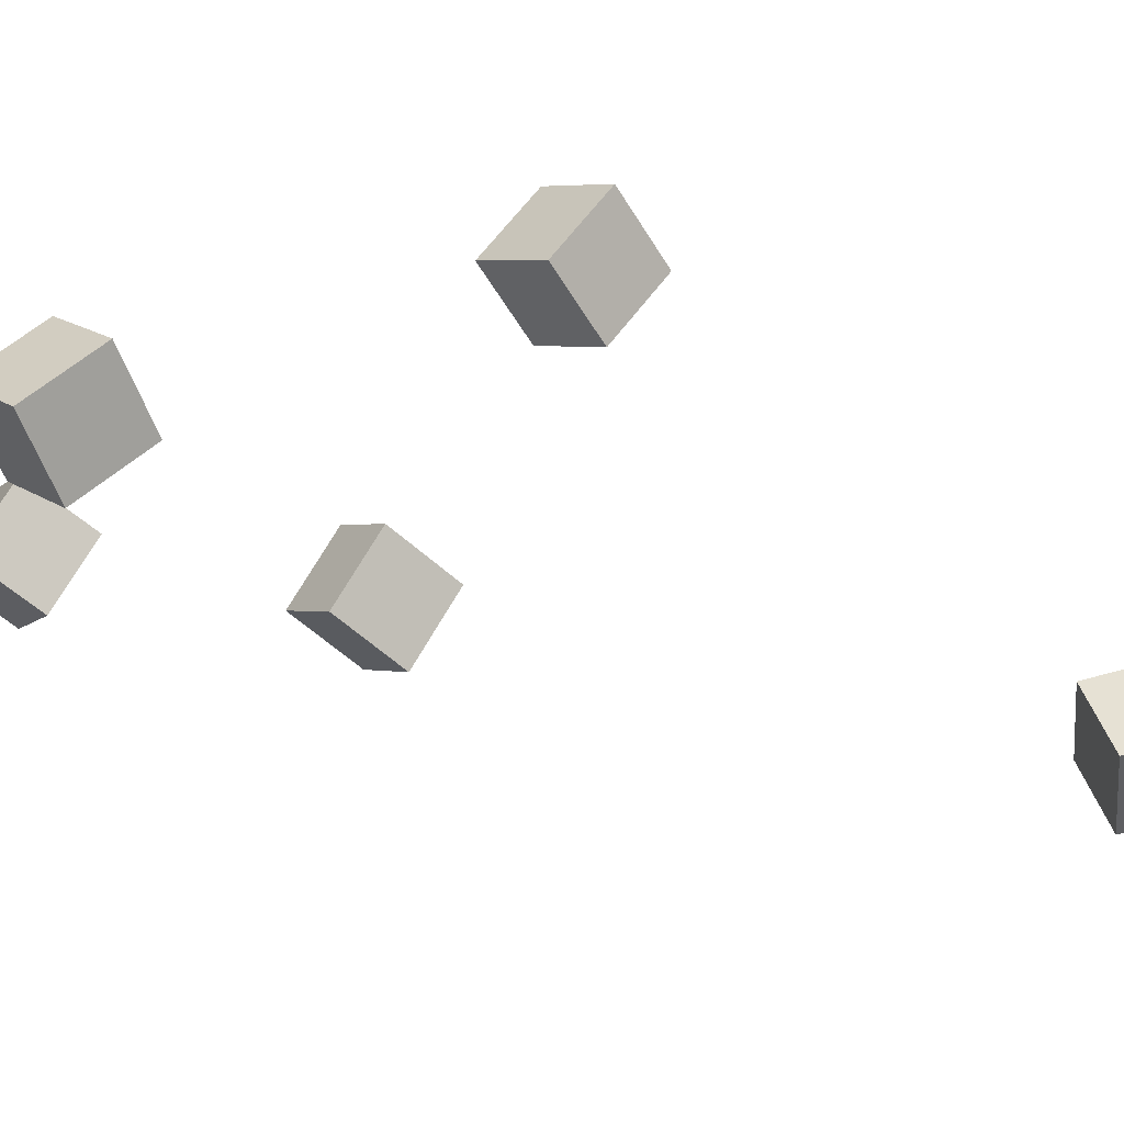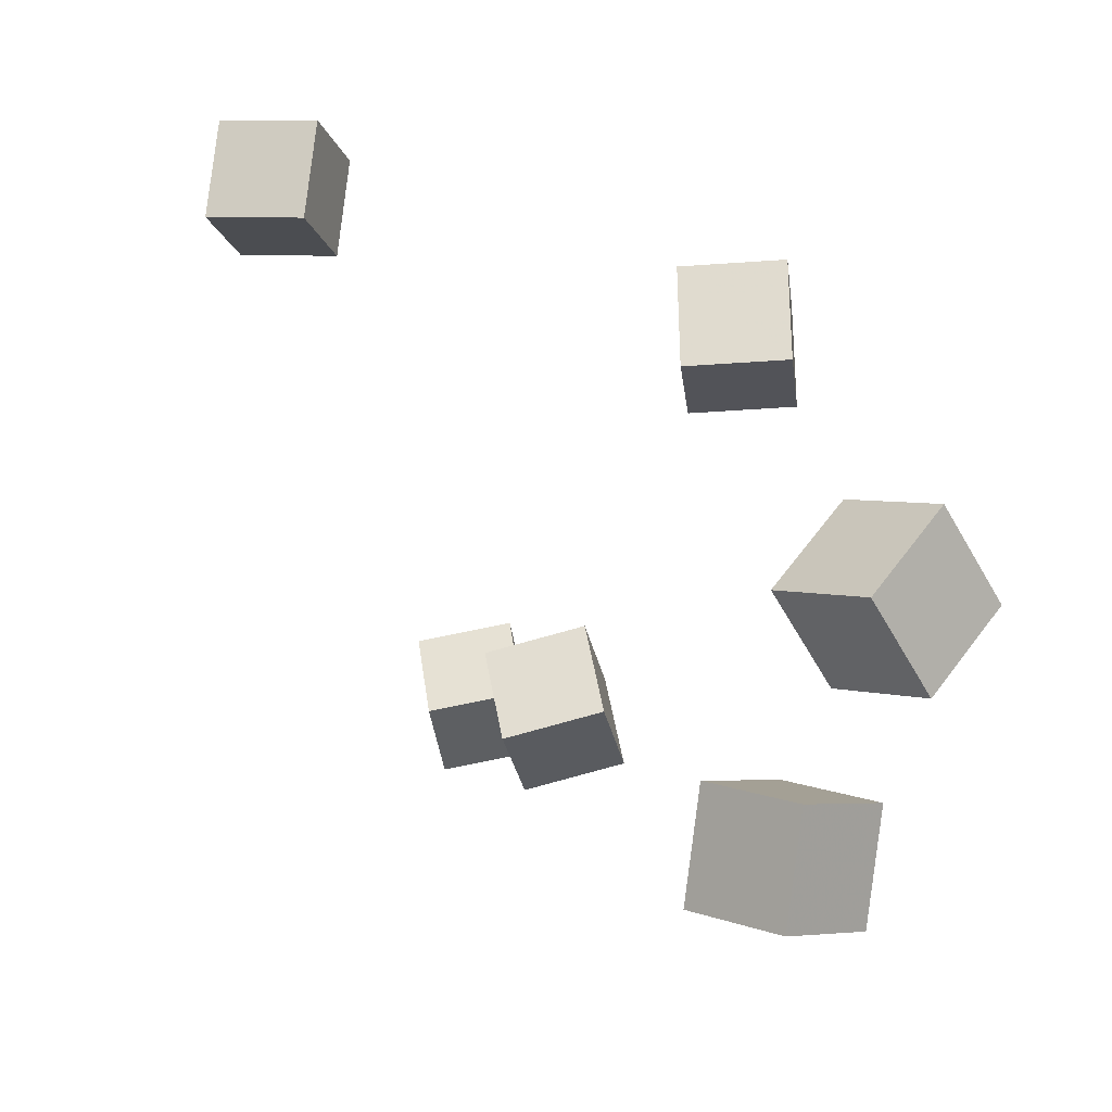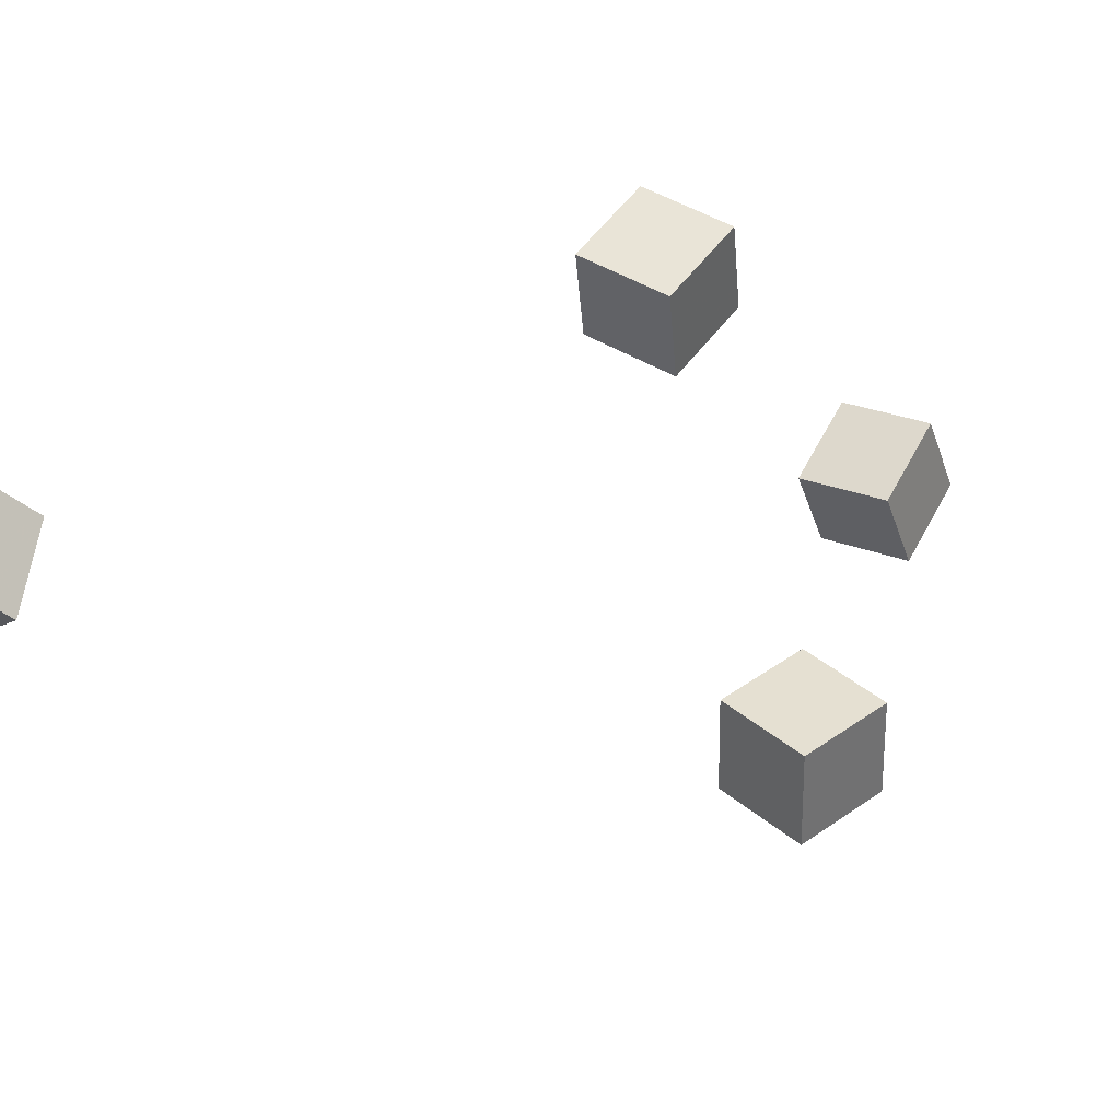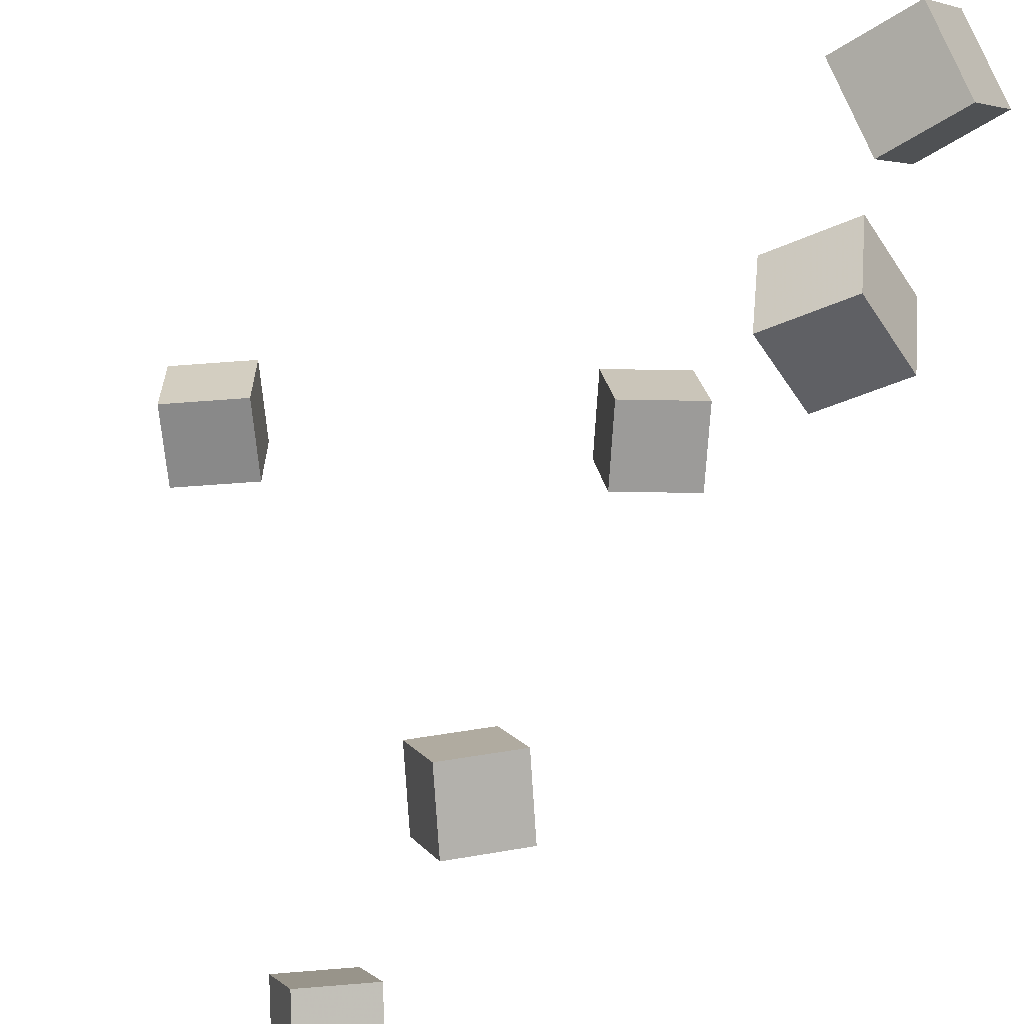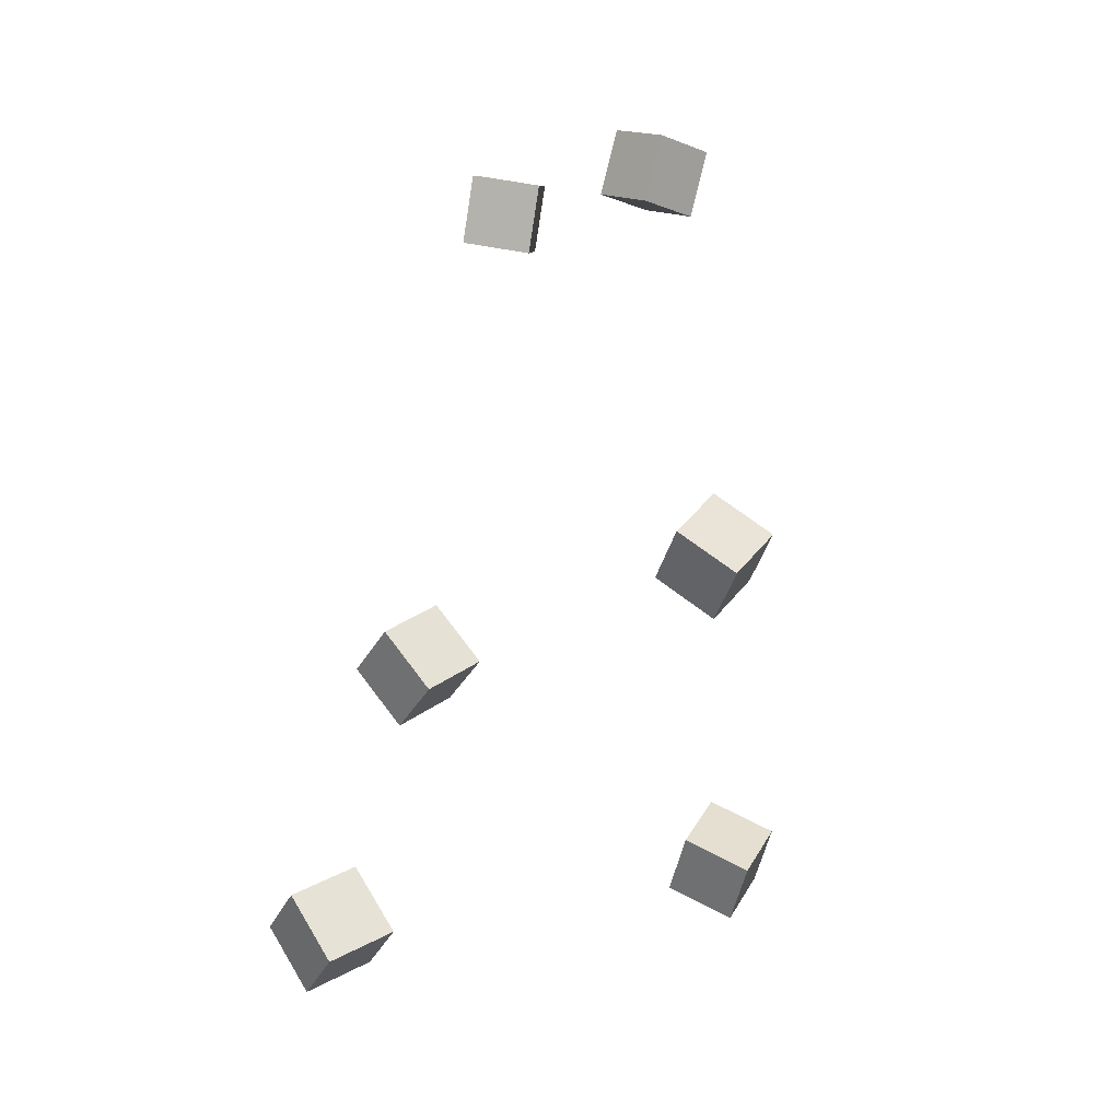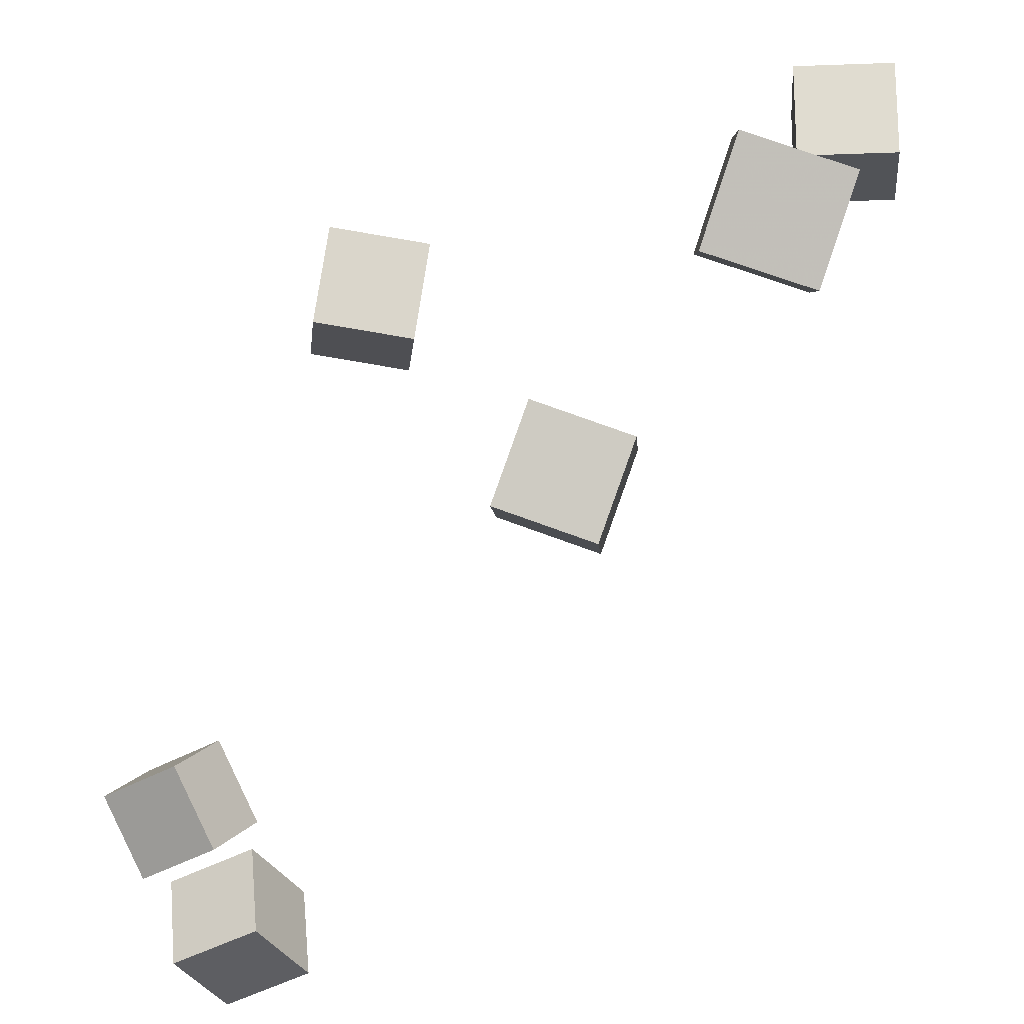
<metadata>
{"format":"obj","ext":"obj","renderer":"f3d","projection":"perspective","resolution":1024,"background":"white","views":[{"elev":53.1,"azim":122.3,"up":"+Z"},{"elev":12.7,"azim":-178.8,"up":"+Z"},{"elev":-36.3,"azim":-88.5,"up":"+Z"},{"elev":-34.6,"azim":169.8,"up":"+Z"},{"elev":-37.8,"azim":-100.7,"up":"+Y"},{"elev":-50.6,"azim":-11.6,"up":"+Z"}]}
</metadata>
<code>
v -0.04166 -0.1454 -0.08974
v -0.03247 -0.1126 -0.0558
v -0.05098 -0.1102 -0.1213
v -0.04179 -0.07738 -0.08731
v 0.004746 -0.1448 -0.1028
v 0.01393 -0.112 -0.06889
v -0.004575 -0.1097 -0.1344
v 0.004609 -0.07682 -0.1004
f 1.0 7.0 5.0
f 1.0 3.0 7.0
f 1.0 4.0 3.0
f 1.0 2.0 4.0
f 3.0 8.0 7.0
f 3.0 4.0 8.0
f 5.0 7.0 8.0
f 5.0 8.0 6.0
f 1.0 5.0 6.0
f 1.0 6.0 2.0
f 2.0 6.0 8.0
f 2.0 8.0 4.0
v -0.1849 0.2556 0.0433
v -0.1622 0.2706 0.08291
v -0.1581 0.2853 0.01677
v -0.1354 0.3002 0.05638
v -0.1522 0.2209 0.03761
v -0.1295 0.2359 0.07722
v -0.1254 0.2506 0.01108
v -0.1027 0.2655 0.05069
f 9.0 15.0 13.0
f 9.0 11.0 15.0
f 9.0 12.0 11.0
f 9.0 10.0 12.0
f 11.0 16.0 15.0
f 11.0 12.0 16.0
f 13.0 15.0 16.0
f 13.0 16.0 14.0
f 9.0 13.0 14.0
f 9.0 14.0 10.0
f 10.0 14.0 16.0
f 10.0 16.0 12.0
v 0.08445 -0.1627 0.1095
v 0.07963 -0.1852 0.1517
v 0.09586 -0.122 0.1326
v 0.09104 -0.1446 0.1748
v 0.131 -0.175 0.1083
v 0.1262 -0.1976 0.1504
v 0.1424 -0.1343 0.1313
v 0.1376 -0.1569 0.1735
f 17.0 23.0 21.0
f 17.0 19.0 23.0
f 17.0 20.0 19.0
f 17.0 18.0 20.0
f 19.0 24.0 23.0
f 19.0 20.0 24.0
f 21.0 23.0 24.0
f 21.0 24.0 22.0
f 17.0 21.0 22.0
f 17.0 22.0 18.0
f 18.0 22.0 24.0
f 18.0 24.0 20.0
v -0.1266 -0.0595 0.05741
v -0.1251 -0.08736 0.09671
v -0.1226 -0.02031 0.08503
v -0.121 -0.04817 0.1243
v -0.07865 -0.06192 0.05382
v -0.07711 -0.08978 0.09312
v -0.0746 -0.02273 0.08144
v -0.07306 -0.05059 0.1207
f 25.0 31.0 29.0
f 25.0 27.0 31.0
f 25.0 28.0 27.0
f 25.0 26.0 28.0
f 27.0 32.0 31.0
f 27.0 28.0 32.0
f 29.0 31.0 32.0
f 29.0 32.0 30.0
f 25.0 29.0 30.0
f 25.0 30.0 26.0
f 26.0 30.0 32.0
f 26.0 32.0 28.0
v 0.002245 -0.3226 -0.138
v 0.008606 -0.2948 -0.09925
v -0.005051 -0.2834 -0.1649
v 0.00131 -0.2556 -0.1261
v 0.04939 -0.3202 -0.1474
v 0.05576 -0.2925 -0.1087
v 0.0421 -0.2811 -0.1743
v 0.04846 -0.2533 -0.1355
f 33.0 39.0 37.0
f 33.0 35.0 39.0
f 33.0 36.0 35.0
f 33.0 34.0 36.0
f 35.0 40.0 39.0
f 35.0 36.0 40.0
f 37.0 39.0 40.0
f 37.0 40.0 38.0
f 33.0 37.0 38.0
f 33.0 38.0 34.0
f 34.0 38.0 40.0
f 34.0 40.0 36.0
v -0.1407 0.2343 -0.08583
v -0.1467 0.2265 -0.03877
v -0.1095 0.2695 -0.076
v -0.1154 0.2616 -0.02894
v -0.1046 0.2025 -0.08656
v -0.1106 0.1946 -0.0395
v -0.07337 0.2376 -0.07673
v -0.07934 0.2298 -0.02967
f 41.0 47.0 45.0
f 41.0 43.0 47.0
f 41.0 44.0 43.0
f 41.0 42.0 44.0
f 43.0 48.0 47.0
f 43.0 44.0 48.0
f 45.0 47.0 48.0
f 45.0 48.0 46.0
f 41.0 45.0 46.0
f 41.0 46.0 42.0
f 42.0 46.0 48.0
f 42.0 48.0 44.0

</code>
